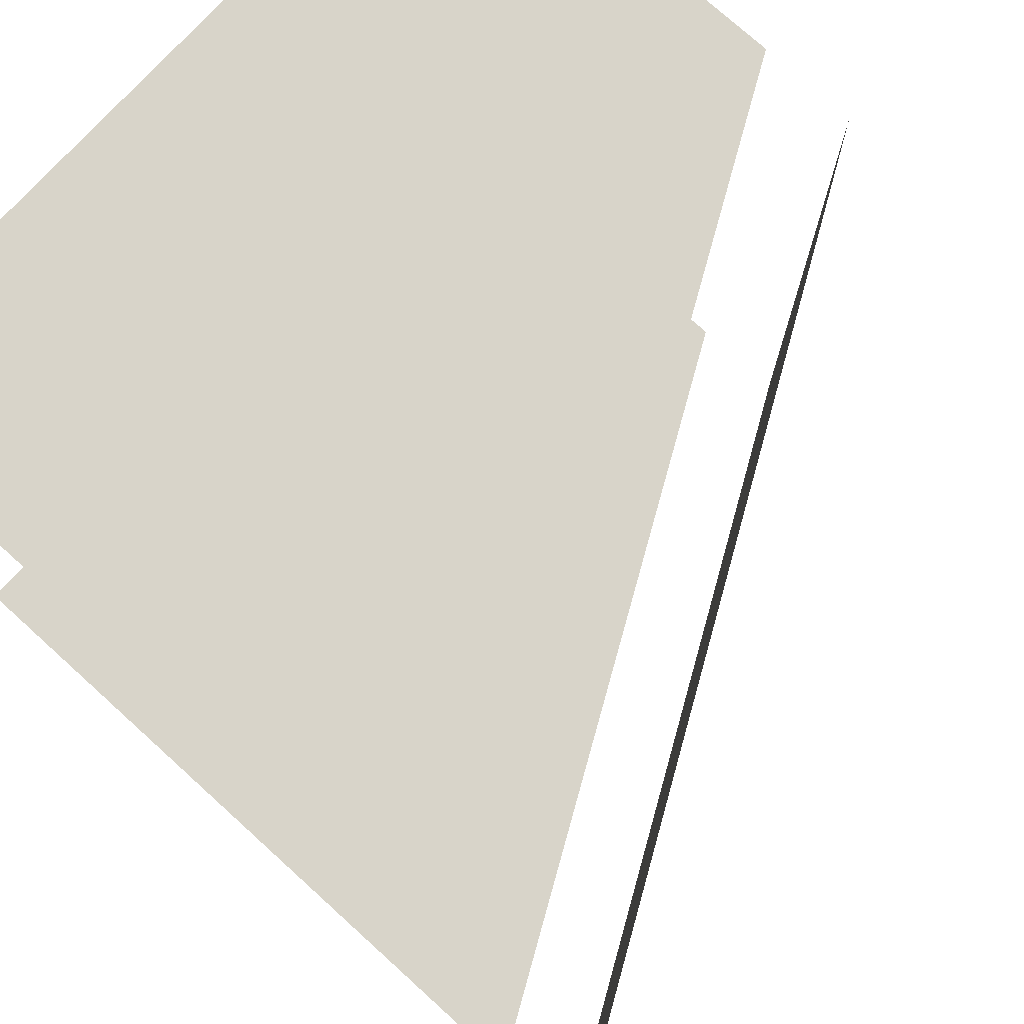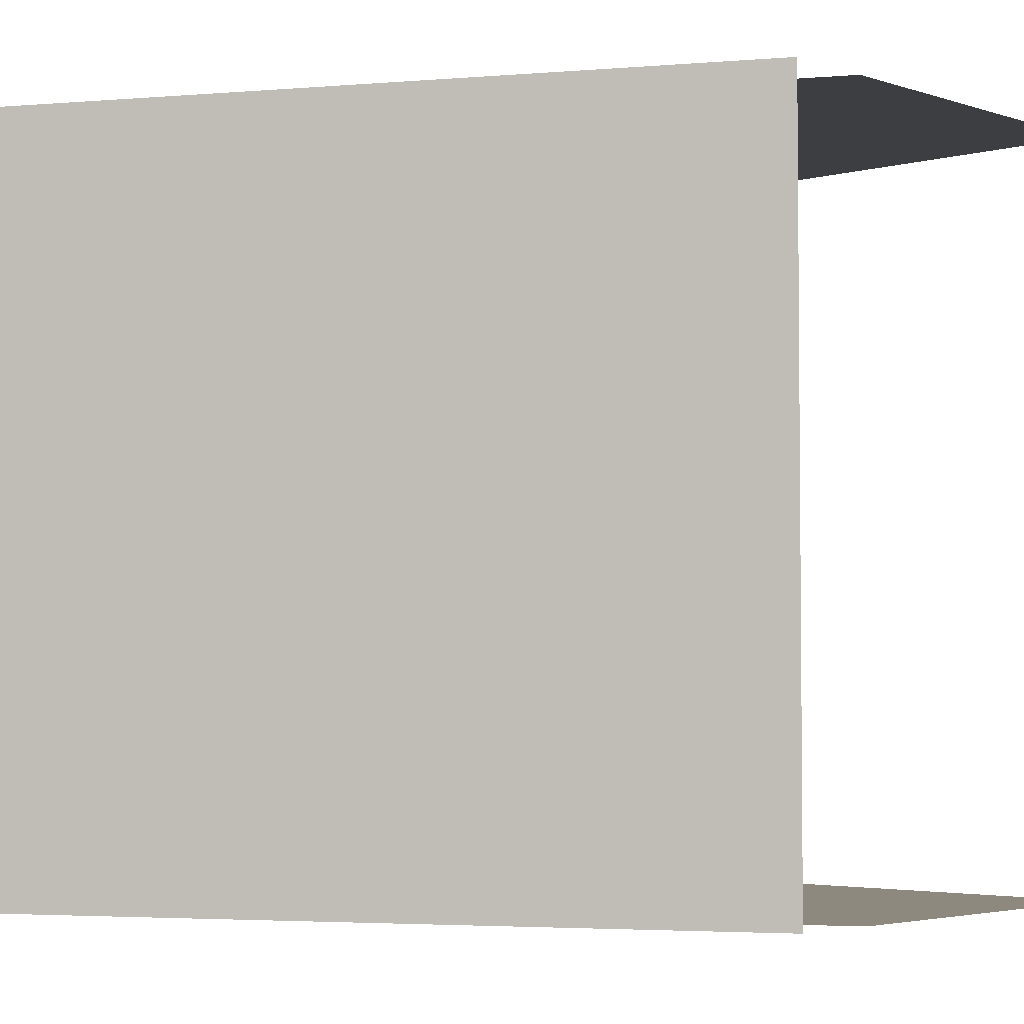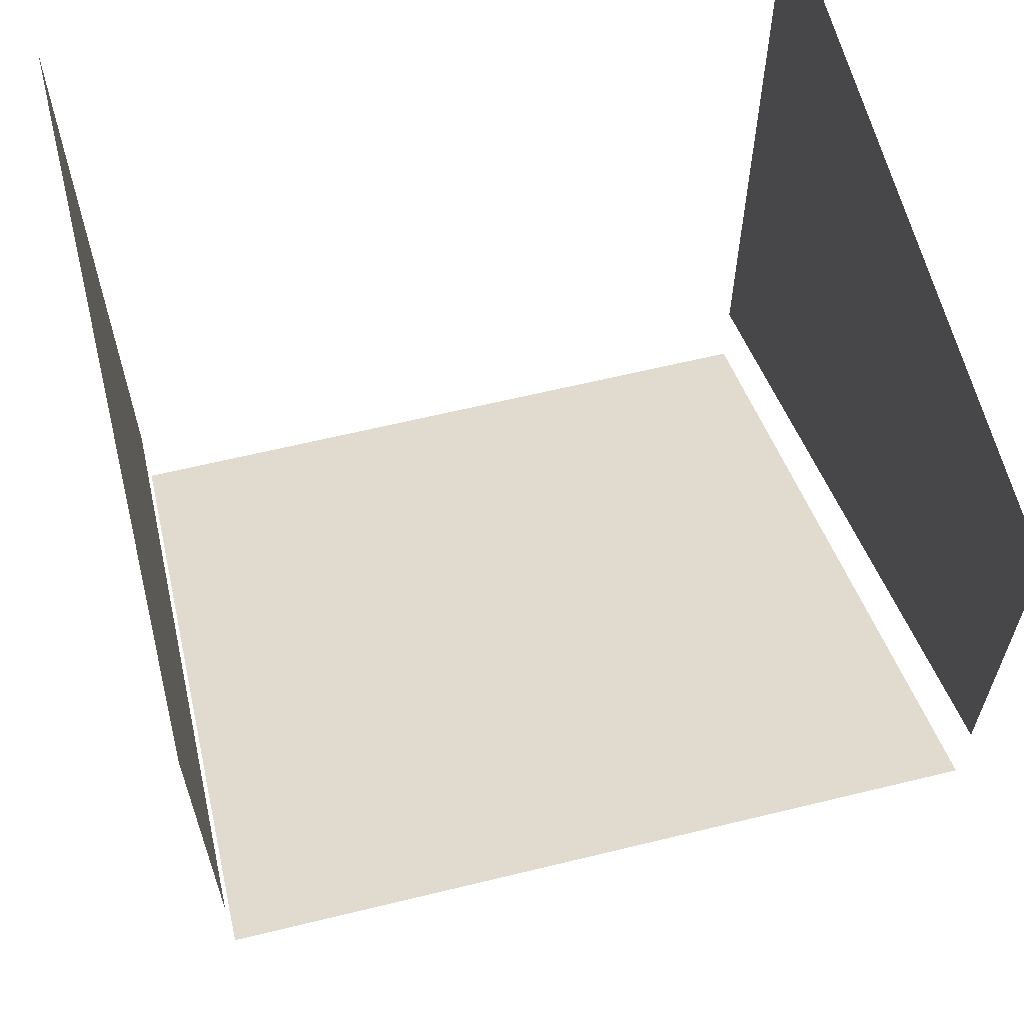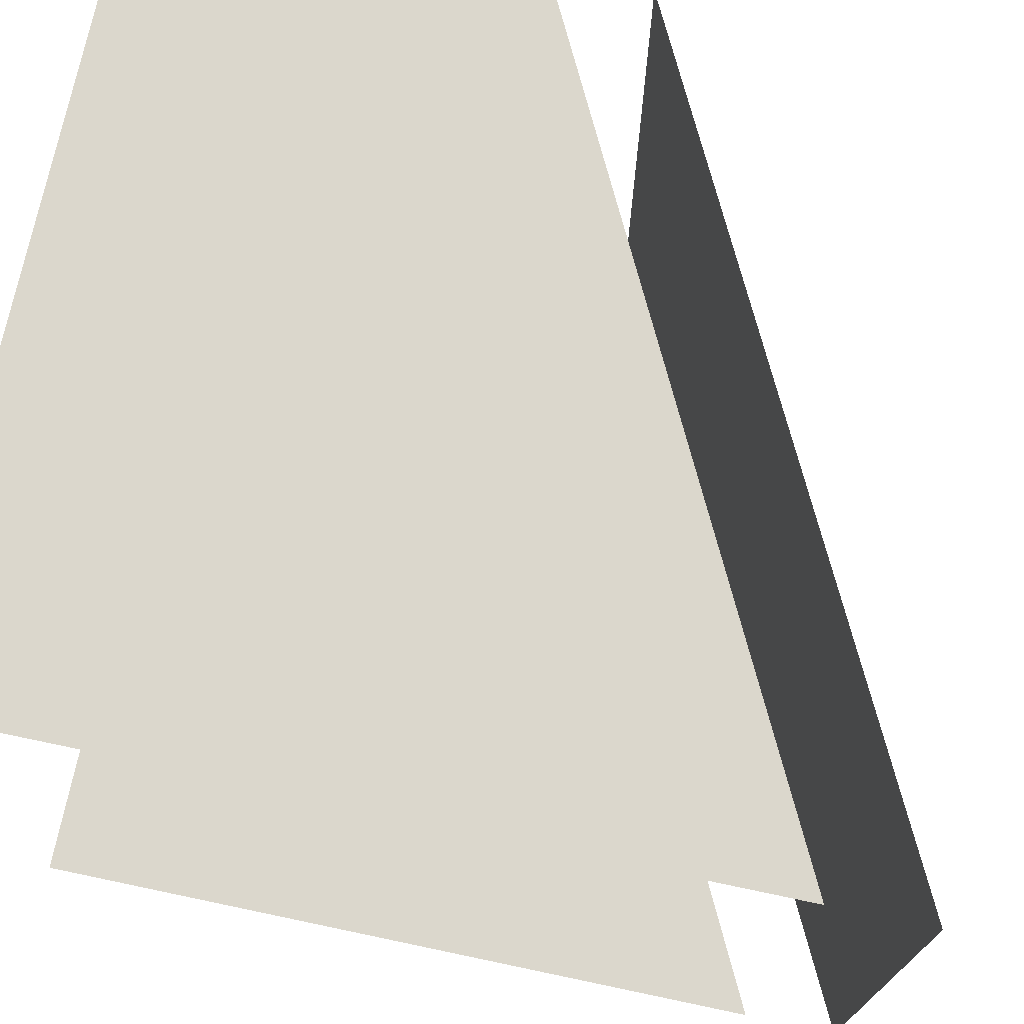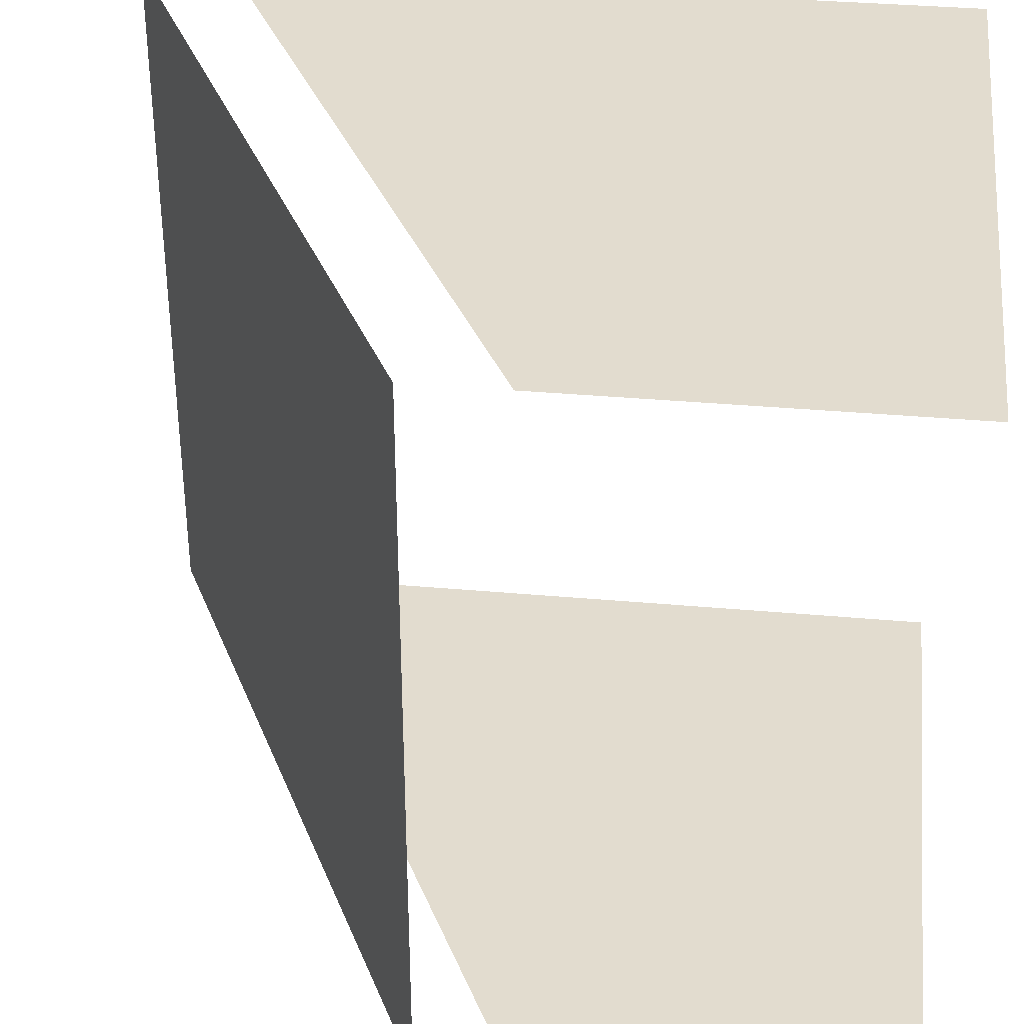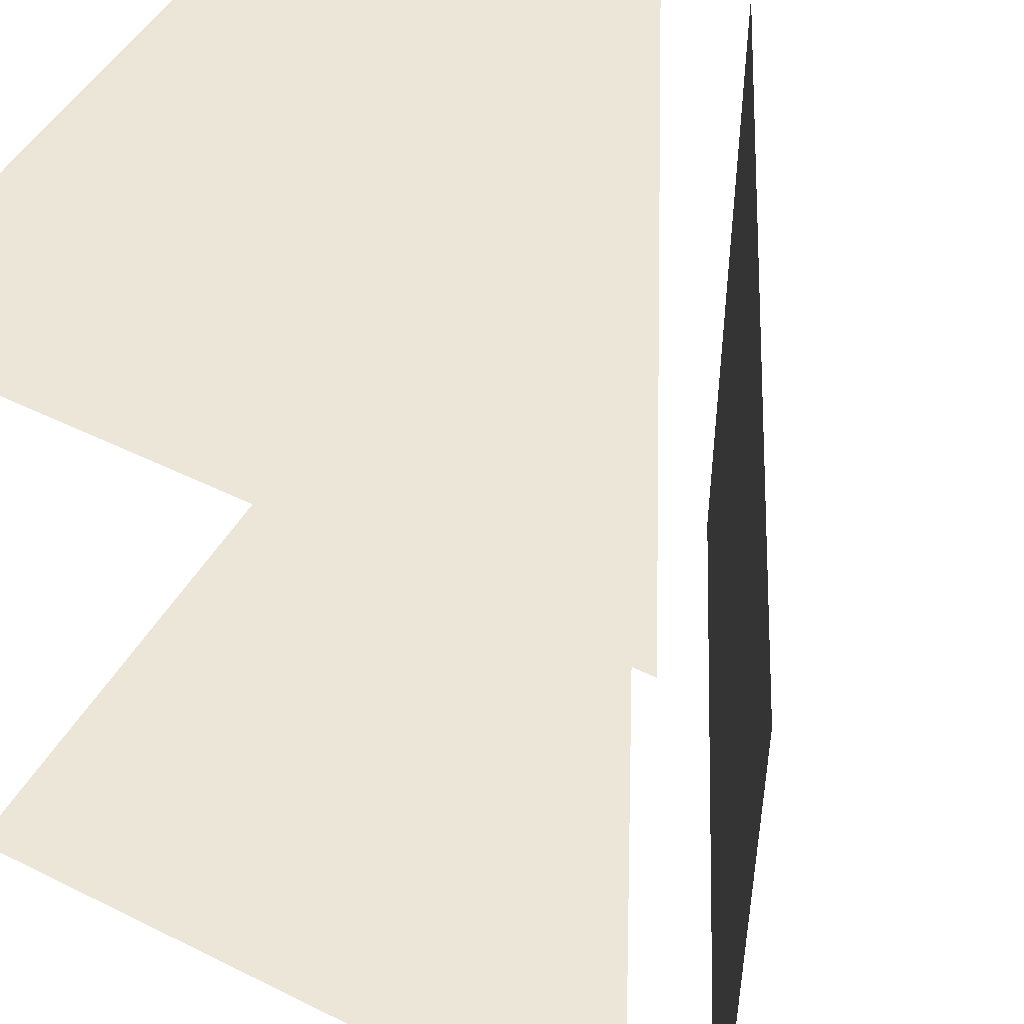
<metadata>
{"format":"obj","ext":"obj","renderer":"f3d","projection":"perspective","resolution":1024,"background":"white","views":[{"elev":75.0,"azim":-47.8,"up":"+Z"},{"elev":-3.6,"azim":42.3,"up":"+Z"},{"elev":62.2,"azim":76.1,"up":"+Y"},{"elev":73.1,"azim":-78.1,"up":"+Z"},{"elev":34.7,"azim":96.9,"up":"+Z"},{"elev":49.1,"azim":-61.2,"up":"+Z"}]}
</metadata>
<code>
v -0.5 -1.125 -0.5
v 0.5 -0.625 -0.5
v 0.5 -0.625 0.5
v -0.5 -1.125 0.5
v 0.5 -0.5 0.5
v -0.5 -1 0.5
v -0.5 0 0.5
v 0.5 0 0.5
v -0.5 -1 -0.5
v -0.5 0 -0.5
v 0.5 0 -0.5
v 0.5 -0.5 -0.5
v -0.5 -1.875 -0.5
v 0.5 -1.875 -0.5
v 0.5 -1.875 0.5
v -0.5 -1.875 0.5
f 1 2 3
f 1 3 4
f 4 3 5
f 4 5 6
f 9 12 2
f 9 2 1
f 6 5 7
f 7 5 8
f 9 10 11
f 9 11 12

</code>
